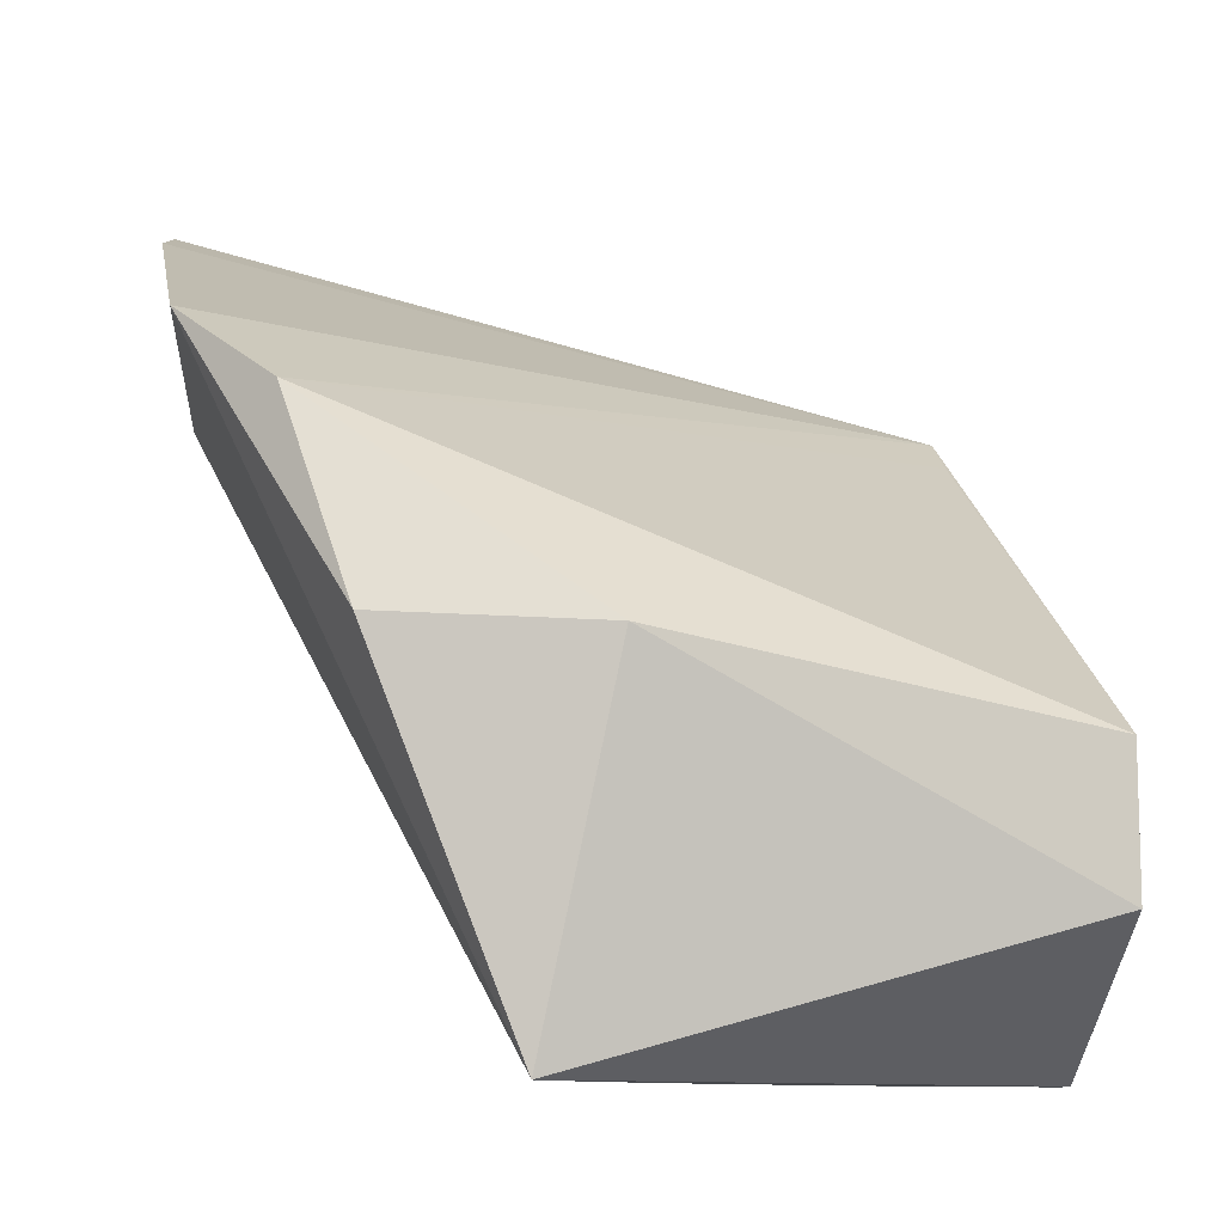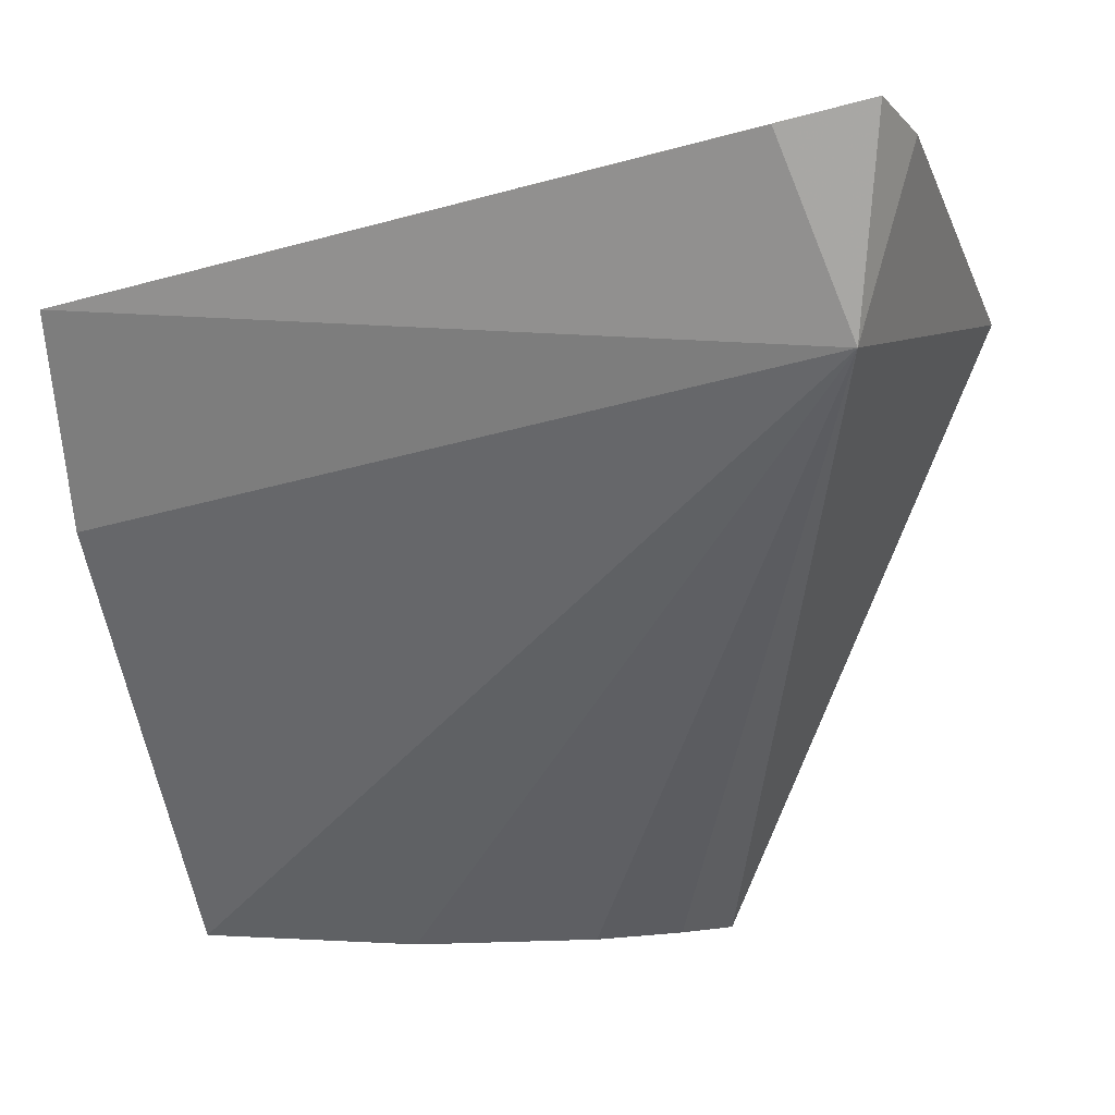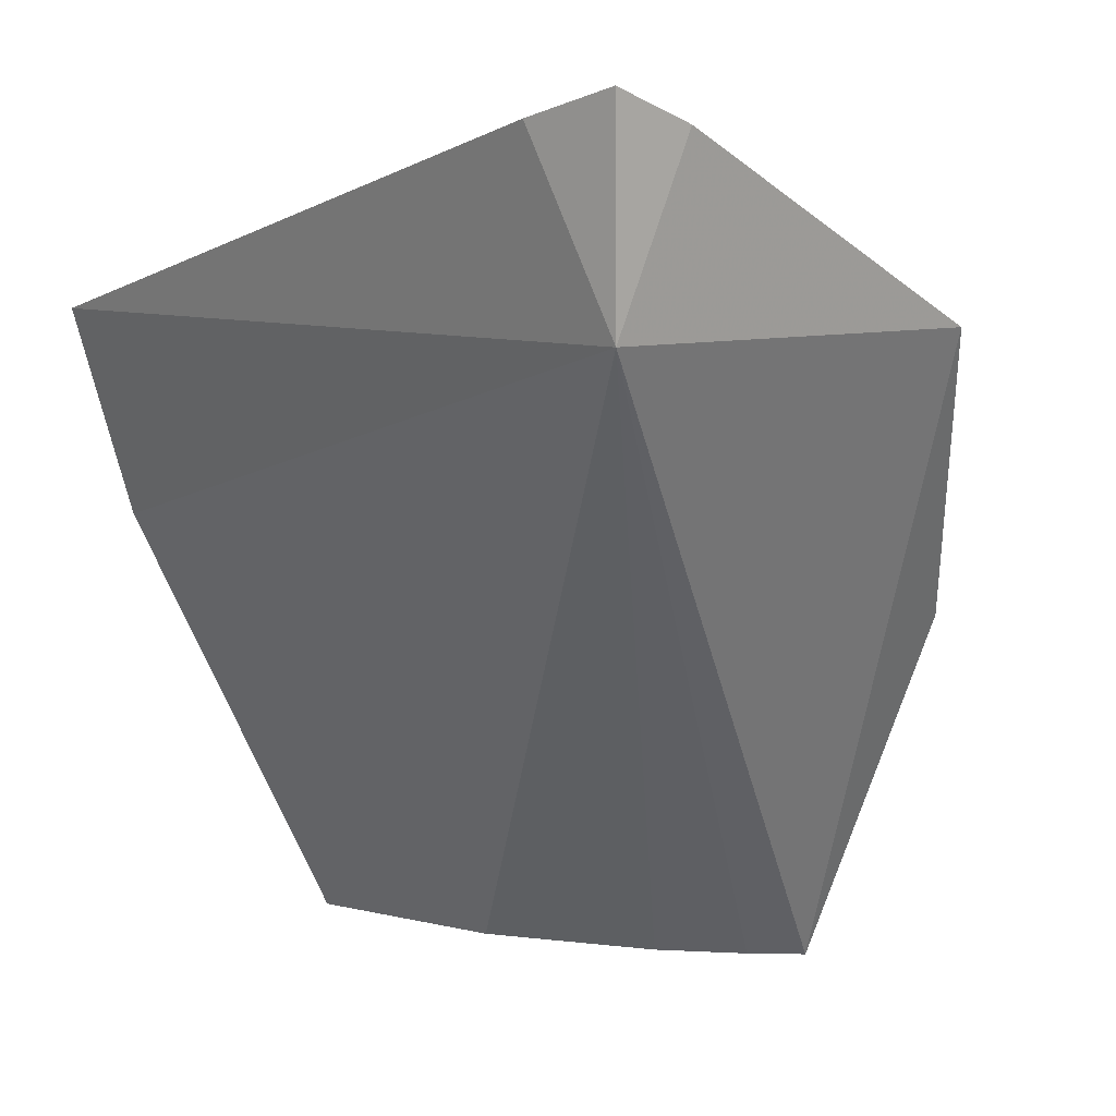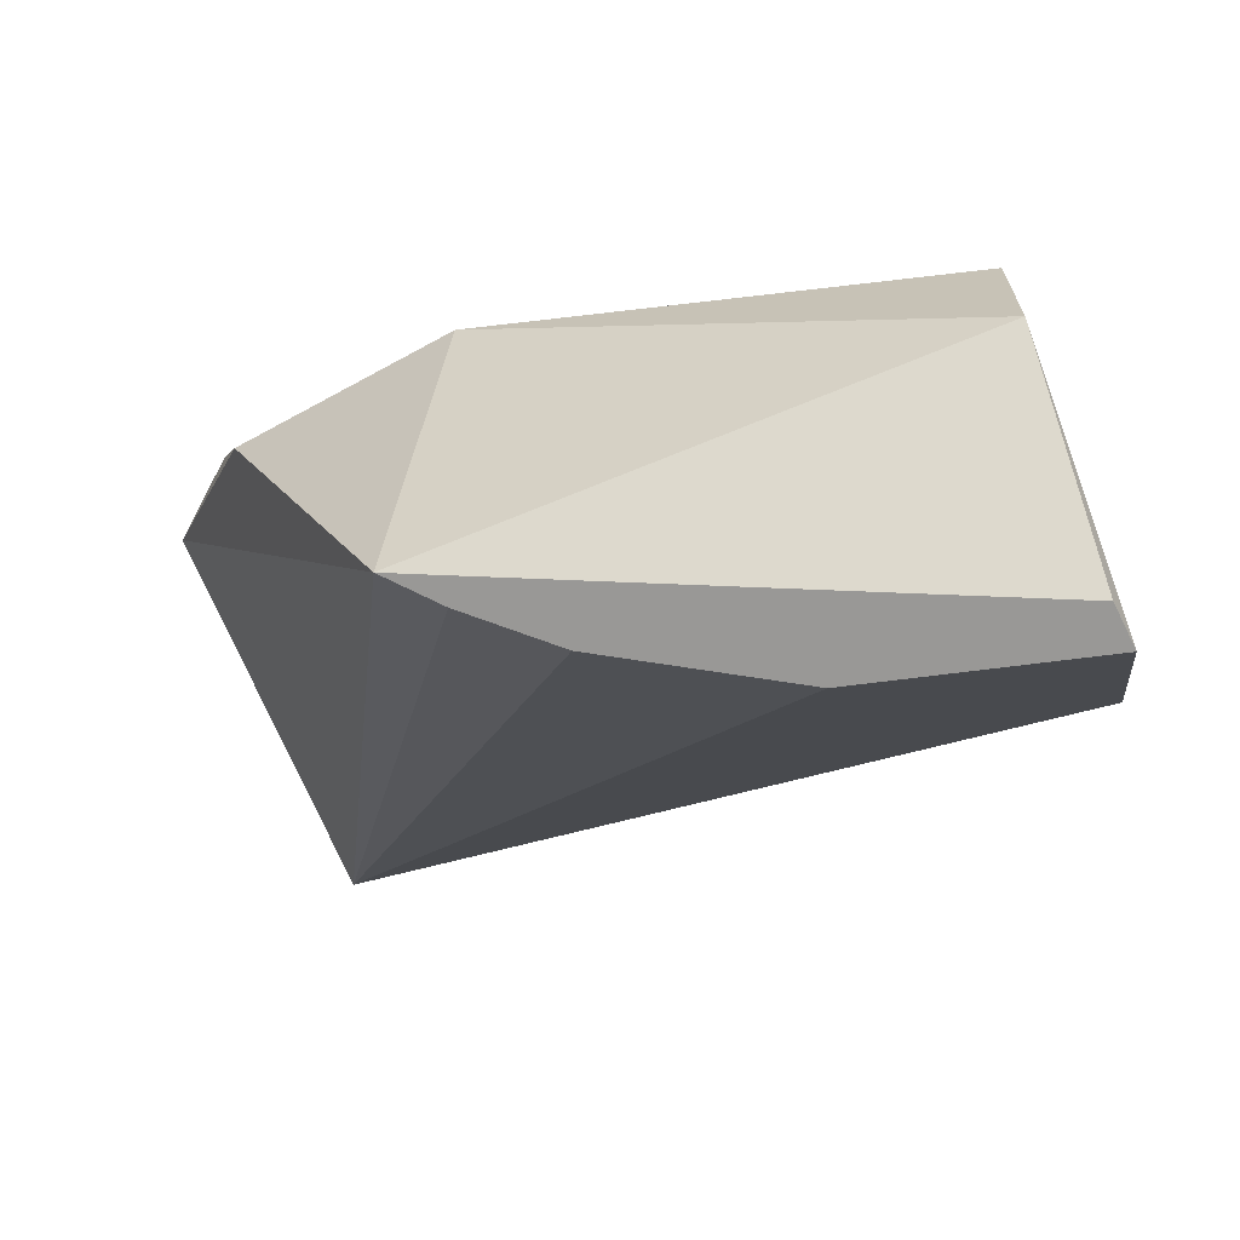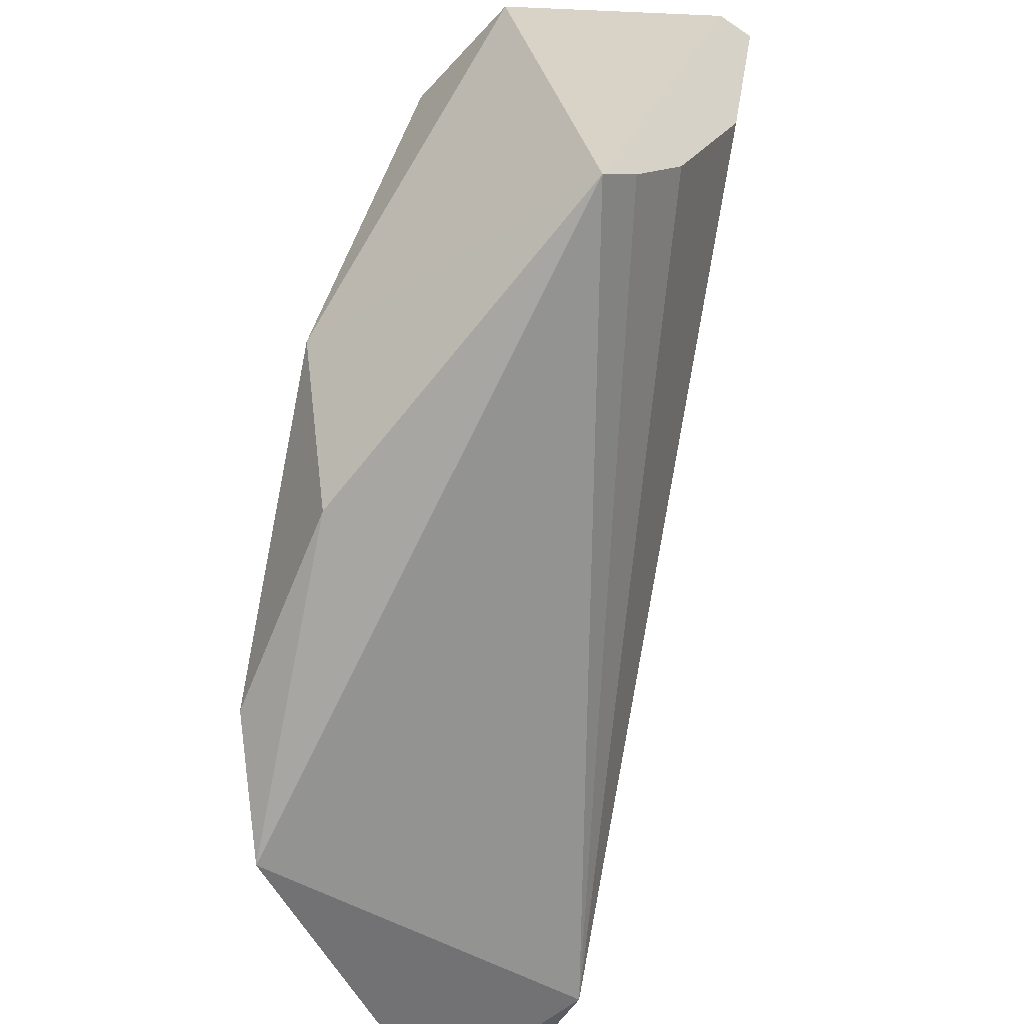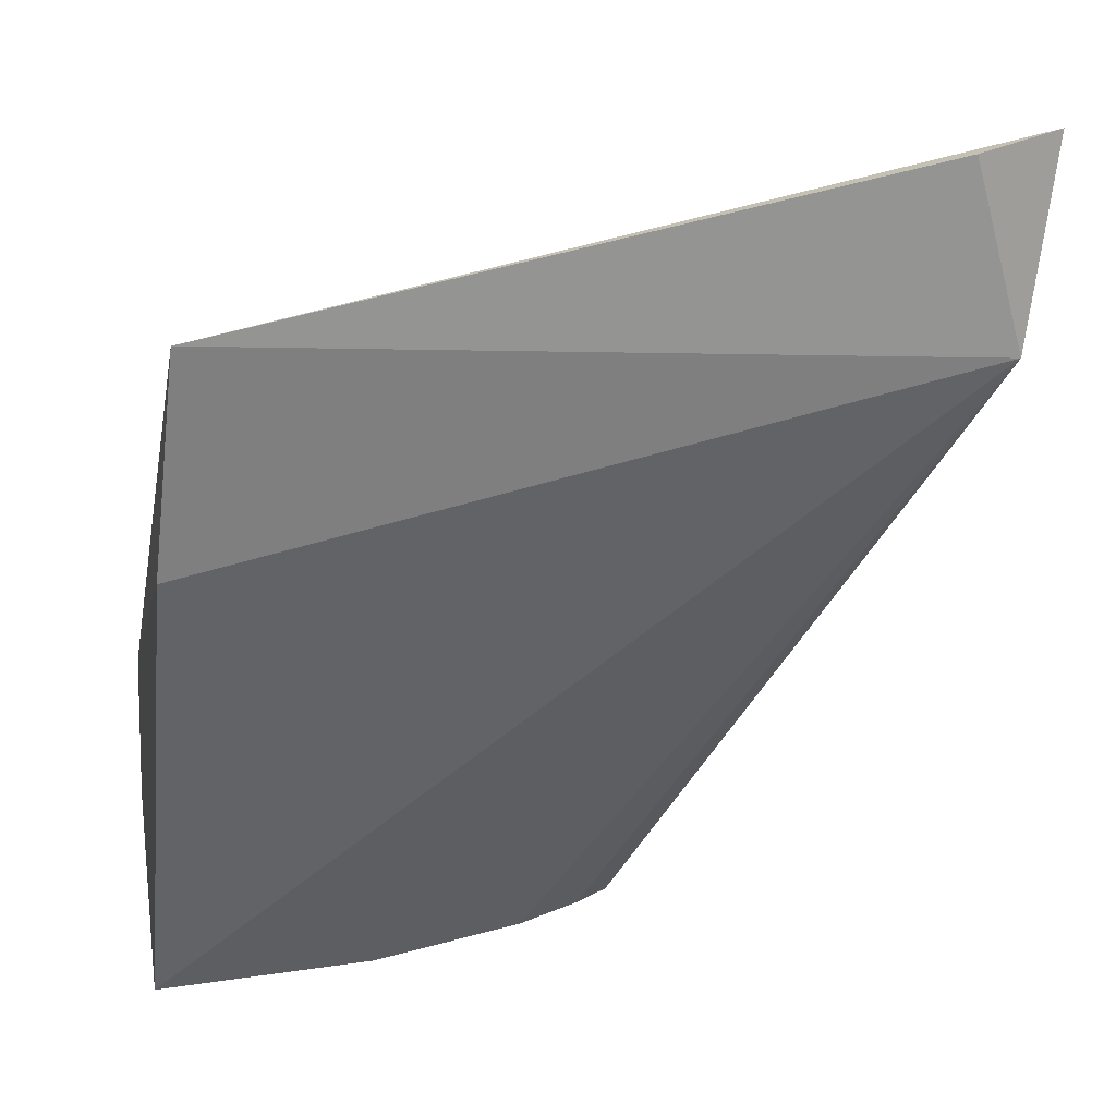
<metadata>
{"format":"obj","ext":"obj","renderer":"f3d","projection":"perspective","resolution":1024,"background":"white","views":[{"elev":-10.5,"azim":79.9,"up":"+Z"},{"elev":6.0,"azim":-69.3,"up":"+Z"},{"elev":5.7,"azim":-42.0,"up":"+Z"},{"elev":-68.6,"azim":108.0,"up":"+Z"},{"elev":-49.9,"azim":140.1,"up":"+Y"},{"elev":10.0,"azim":-102.3,"up":"+Z"}]}
</metadata>
<code>
v -0.1199 -0.1502 -0.05987
v -0.09781 -0.09781 -0.1754
v -0.09848 -0.007576 -0.1246
v -0.1963 -0.008668 -0.05705
v -0.1896 -0.1442 -0.06228
v -0.139 -0.00679 -0.1754
v -0.1045 -0.1348 -0.07442
v -0.1939 -0.1484 -0.02582
v -0.09848 -0.007576 -0.1504
v -0.1826 -0.006496 -0.09499
v -0.1315 -0.04667 -0.1754
v -0.1857 -0.009388 -0.06395
v -0.09374 -0.124 -0.1105
v -0.1811 -0.1508 -0.03077
v -0.1974 -0.1329 -0.02974
v -0.1312 -0.007954 -0.1754
v -0.1161 -0.07686 -0.1754
v -0.08618 -0.08618 -0.1122
v -0.1054 -0.09024 -0.1754
f 5 2 1
f 7 4 1
f 9 6 3
f 10 4 3
f 10 3 6
f 10 6 5
f 10 5 4
f 11 6 2
f 11 5 6
f 12 7 3
f 12 3 4
f 12 4 7
f 13 7 1
f 13 1 2
f 14 8 5
f 14 5 1
f 14 1 4
f 14 4 8
f 15 8 4
f 15 4 5
f 15 5 8
f 16 9 2
f 16 2 6
f 16 6 9
f 17 11 2
f 17 5 11
f 18 3 7
f 18 7 13
f 18 9 3
f 18 13 2
f 18 2 9
f 19 17 2
f 19 2 5
f 19 5 17

</code>
